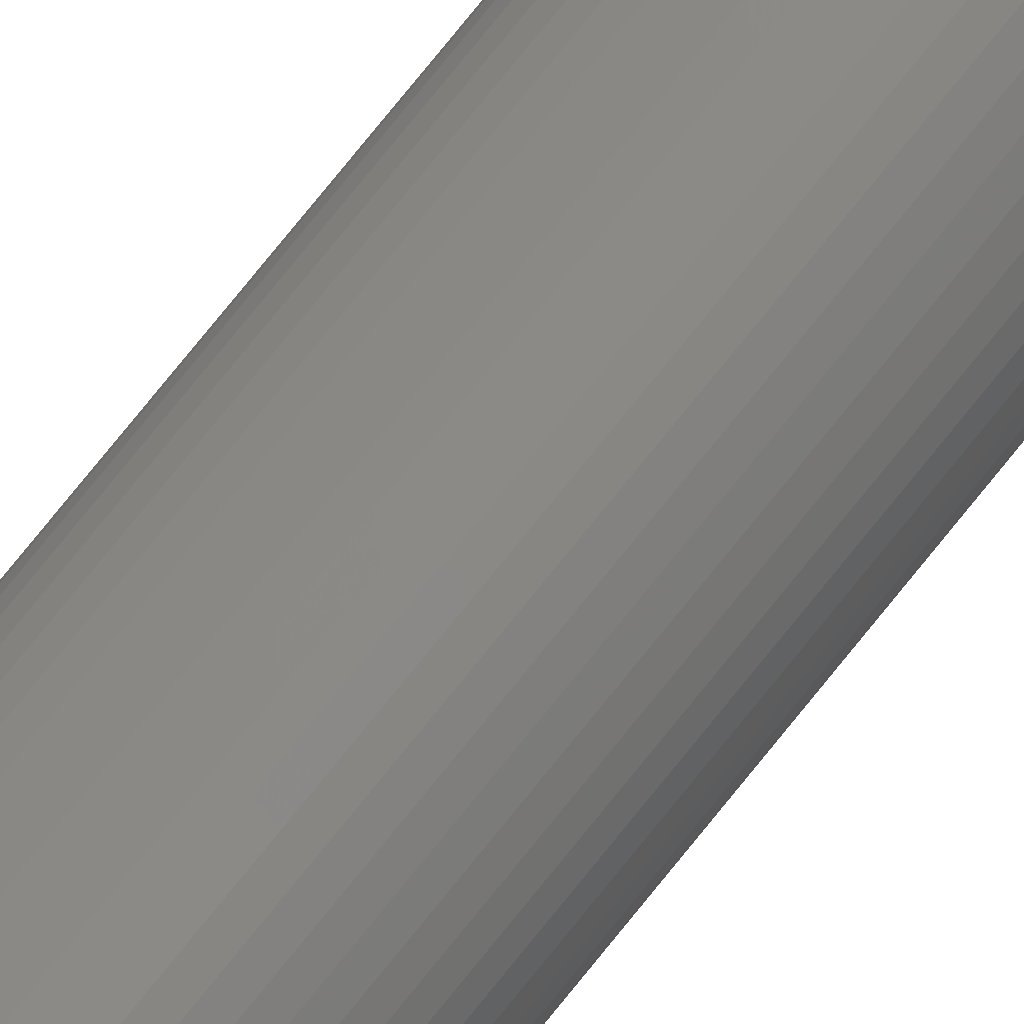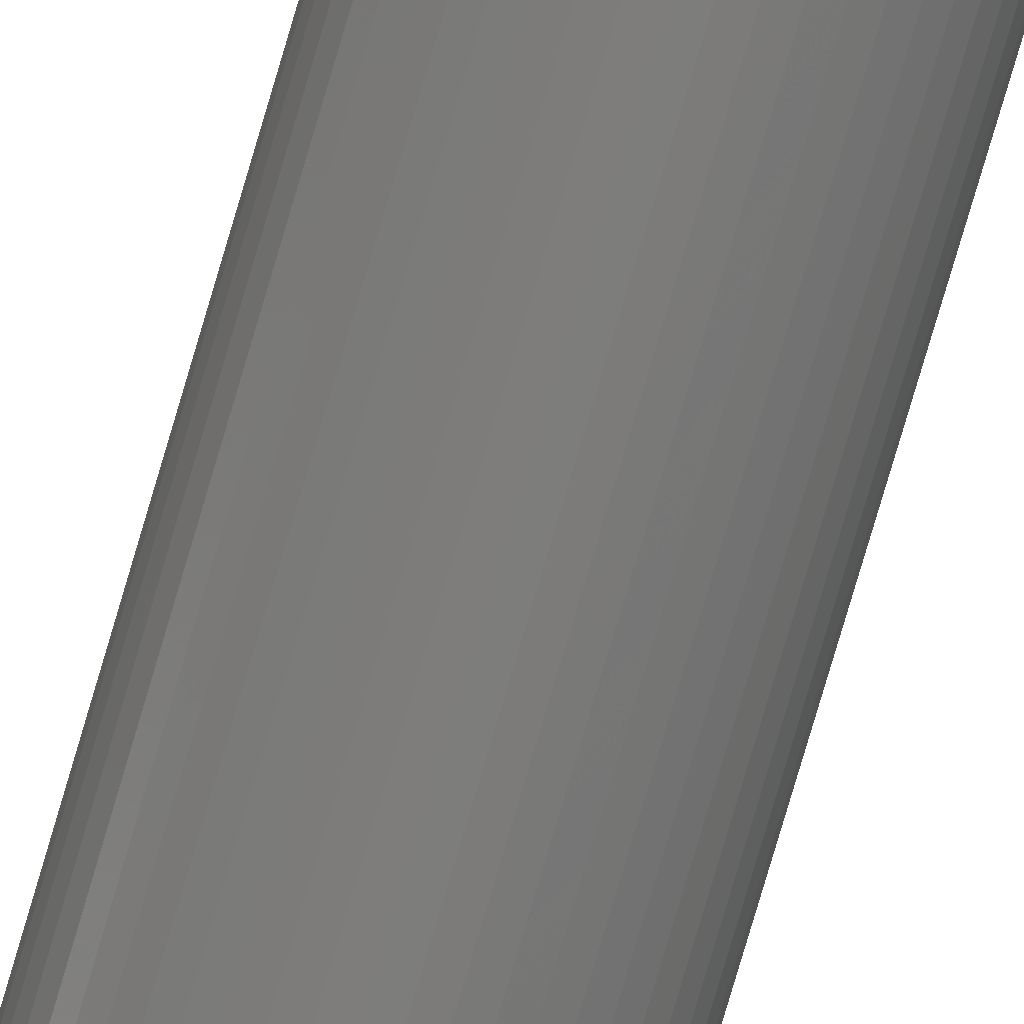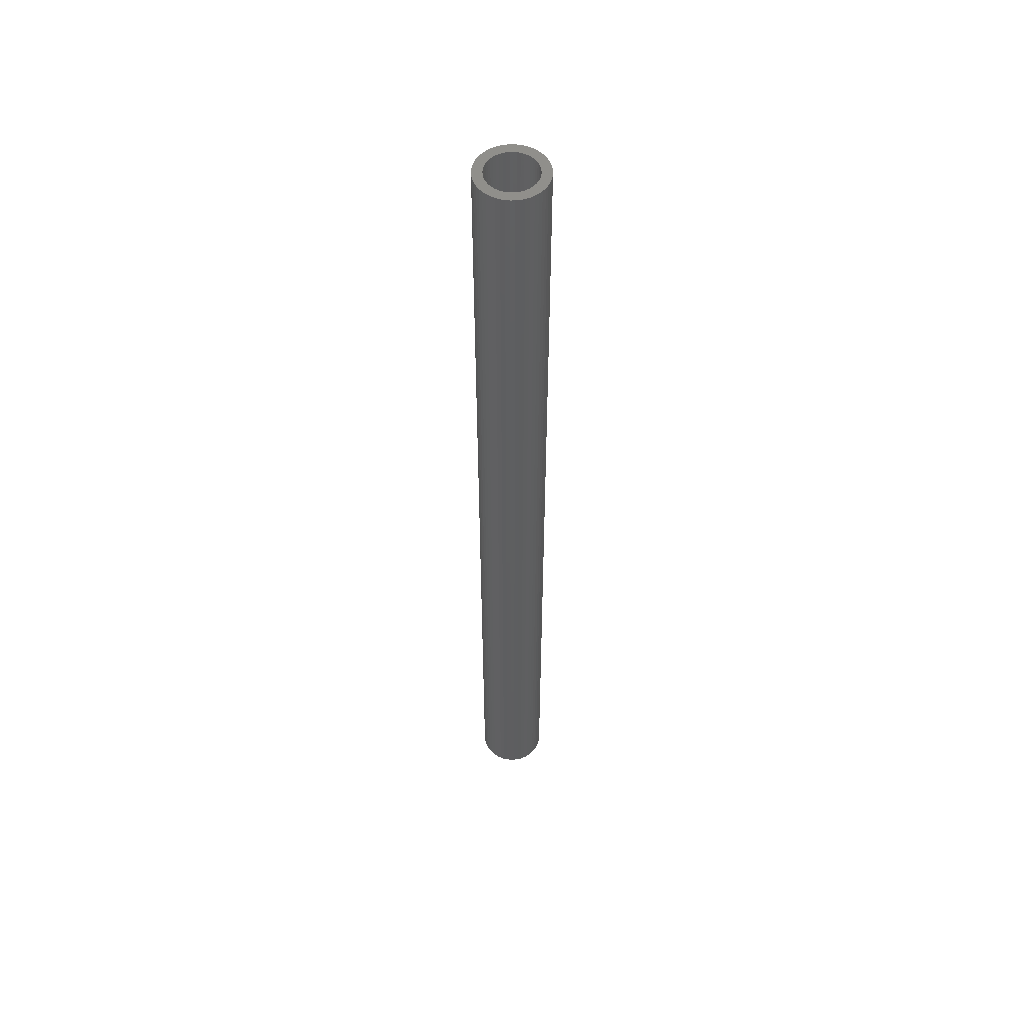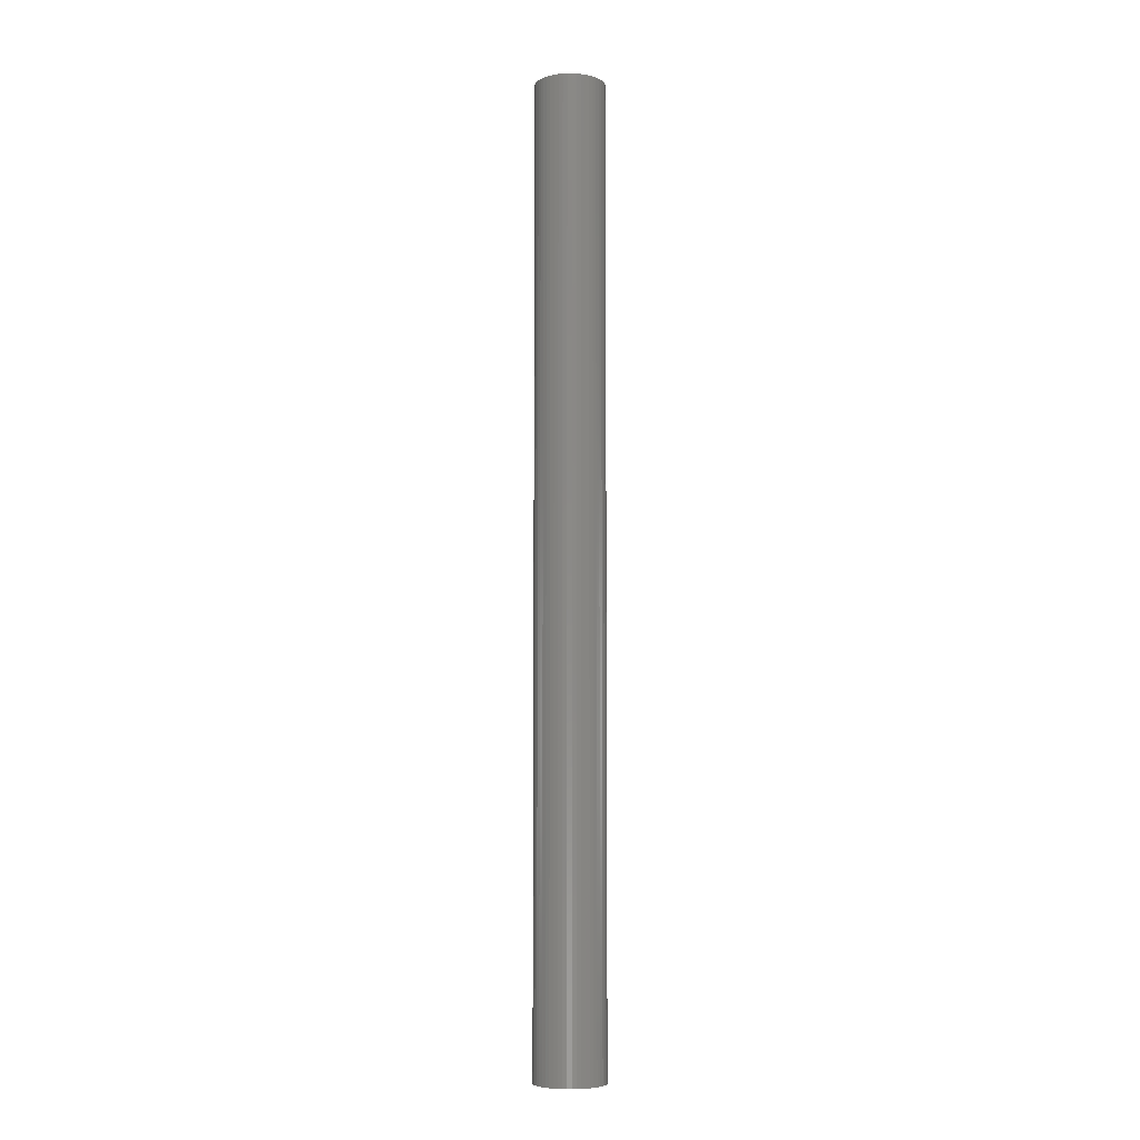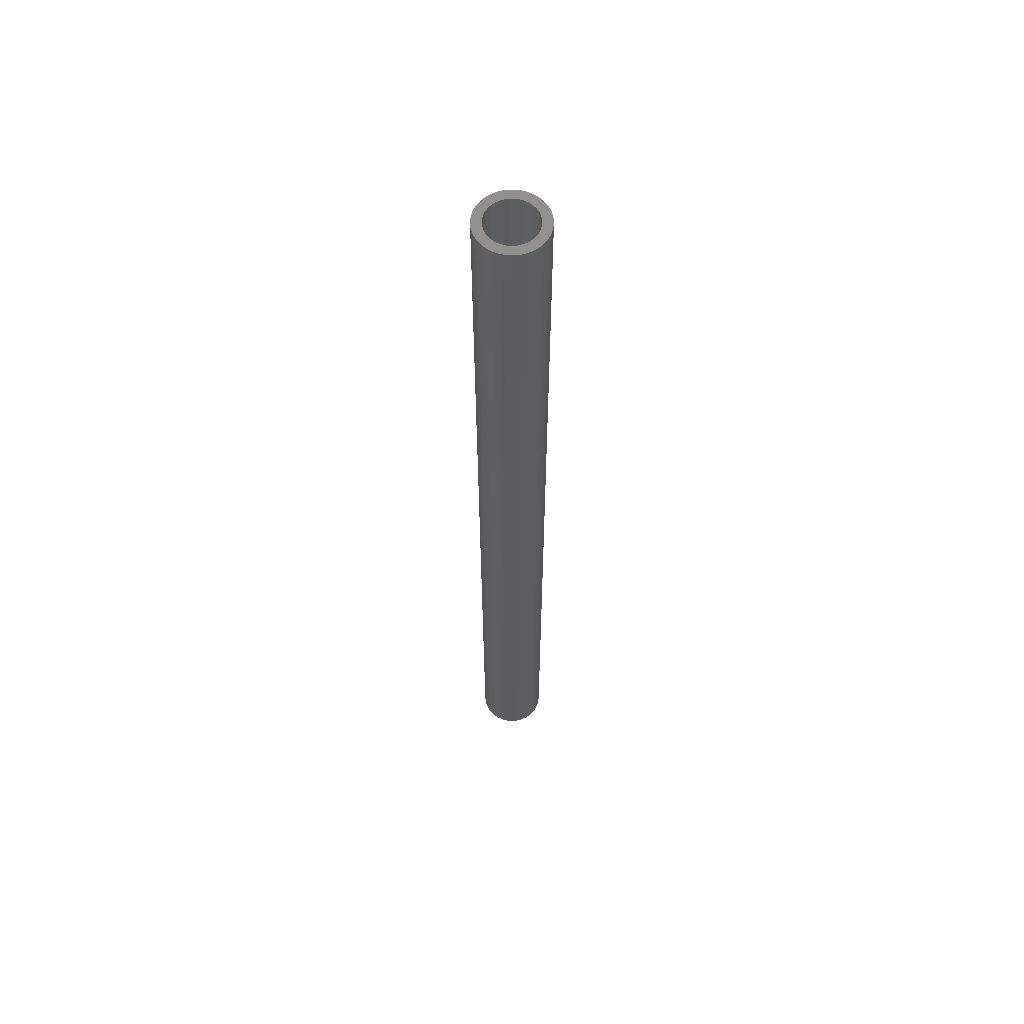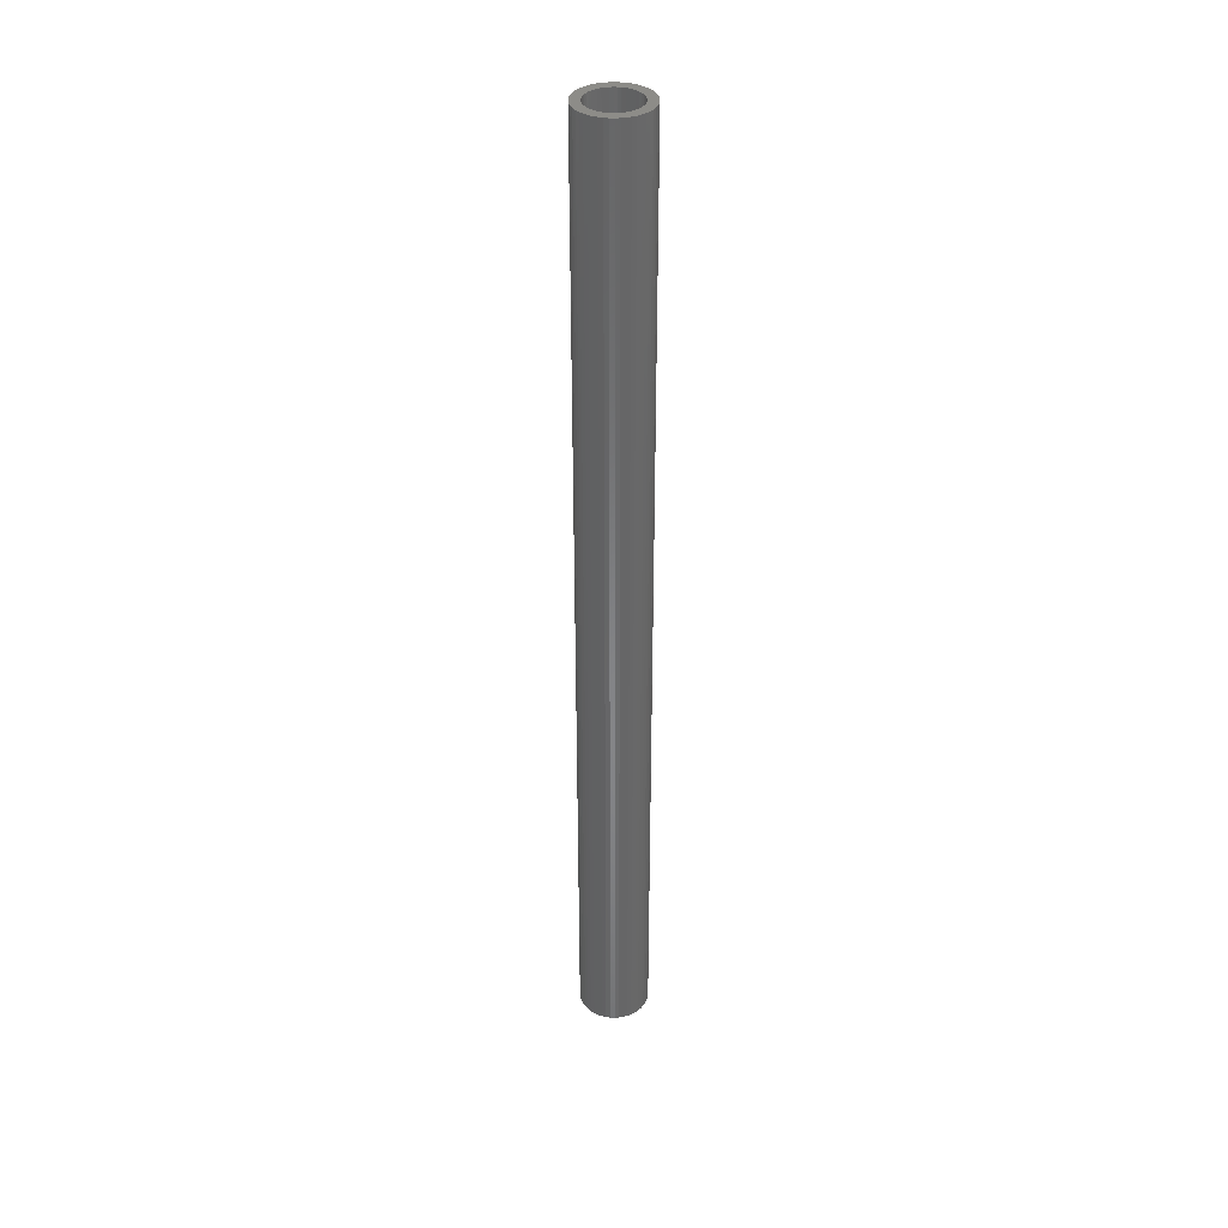
<metadata>
{"format":"stl","ext":"stl","renderer":"f3d","projection":"perspective","resolution":1024,"background":"white","views":[{"elev":79.2,"azim":39.1,"up":"+Y"},{"elev":-76.6,"azim":-16.3,"up":"+Y"},{"elev":53.2,"azim":-80.1,"up":"+Z"},{"elev":-6.7,"azim":-64.0,"up":"+Z"},{"elev":60.0,"azim":76.6,"up":"+Z"},{"elev":36.2,"azim":24.2,"up":"+Z"}]}
</metadata>
<code>
# stl→obj: 200 verts, 400 faces
v 2.5 0 34.5
v 2.48 0.3133 -34.5
v 2.48 0.3133 34.5
v 2.5 0 -34.5
v -2.5 0 -34.5
v -2.48 0.3133 34.5
v -2.48 0.3133 -34.5
v -2.5 0 34.5
v 0.157 2.495 -34.5
v -0.157 2.495 34.5
v 0.157 2.495 34.5
v -0.157 2.495 -34.5
v -0.157 -2.495 -34.5
v 0.157 -2.495 34.5
v -0.157 -2.495 34.5
v 0.157 -2.495 -34.5
v 1.822 1.711 -34.5
v 1.594 1.926 34.5
v 1.822 1.711 34.5
v 1.594 1.926 -34.5
v -1.594 1.926 -34.5
v -1.822 1.711 34.5
v -1.594 1.926 34.5
v -1.822 1.711 -34.5
v -0.7725 2.378 -34.5
v -1.064 2.262 34.5
v -0.7725 2.378 34.5
v -1.064 2.262 -34.5
v 2.324 0.9203 34.5
v 2.191 1.204 -34.5
v 2.191 1.204 34.5
v 2.324 0.9203 -34.5
v 1.064 2.262 -34.5
v 0.7725 2.378 34.5
v 1.064 2.262 34.5
v 0.7725 2.378 -34.5
v 0.4685 2.456 34.5
v 0.4685 2.456 -34.5
v 1.34 2.111 -34.5
v 1.34 2.111 34.5
v -2.324 0.9203 -34.5
v -2.191 1.204 34.5
v -2.191 1.204 -34.5
v -2.324 0.9203 34.5
v 1.8 0 34.5
v 1.786 0.2256 34.5
v 2.421 0.6217 34.5
v 2.48 -0.3133 34.5
v 1.743 0.4476 34.5
v 1.786 -0.2256 34.5
v 1.674 0.6626 34.5
v 2.421 -0.6217 34.5
v 1.577 0.8672 34.5
v 2.023 1.469 34.5
v 1.743 -0.4476 34.5
v 1.456 1.058 34.5
v 2.324 -0.9203 34.5
v 1.674 -0.6626 34.5
v 1.312 1.232 34.5
v 1.147 1.387 34.5
v 0.9645 1.52 34.5
v 0.7664 1.629 34.5
v 0.5562 1.712 34.5
v 0.3373 1.768 34.5
v 0.113 1.796 34.5
v -0.113 1.796 34.5
v -0.3373 1.768 34.5
v -0.4685 2.456 34.5
v -0.5562 1.712 34.5
v -0.7664 1.629 34.5
v -0.9645 1.52 34.5
v -1.34 2.111 34.5
v -1.147 1.387 34.5
v -1.312 1.232 34.5
v -1.456 1.058 34.5
v -2.023 1.469 34.5
v -1.577 0.8672 34.5
v -1.674 0.6626 34.5
v 2.191 -1.204 34.5
v 1.577 -0.8672 34.5
v 2.023 -1.469 34.5
v 1.456 -1.058 34.5
v 1.822 -1.711 34.5
v 1.312 -1.232 34.5
v 1.594 -1.926 34.5
v 1.147 -1.387 34.5
v 1.34 -2.111 34.5
v 0.9645 -1.52 34.5
v 1.064 -2.262 34.5
v 0.7664 -1.629 34.5
v 0.7725 -2.378 34.5
v 0.5562 -1.712 34.5
v 0.4685 -2.456 34.5
v 0.3373 -1.768 34.5
v 0.113 -1.796 34.5
v -0.113 -1.796 34.5
v -0.3373 -1.768 34.5
v -0.4685 -2.456 34.5
v -0.5562 -1.712 34.5
v -0.7725 -2.378 34.5
v -0.7664 -1.629 34.5
v -1.064 -2.262 34.5
v -0.9645 -1.52 34.5
v -1.34 -2.111 34.5
v -1.147 -1.387 34.5
v -1.594 -1.926 34.5
v -1.312 -1.232 34.5
v -1.822 -1.711 34.5
v -1.456 -1.058 34.5
v -2.023 -1.469 34.5
v -1.577 -0.8672 34.5
v -2.191 -1.204 34.5
v -1.674 -0.6626 34.5
v -2.324 -0.9203 34.5
v -1.743 -0.4476 34.5
v -2.421 -0.6217 34.5
v -1.786 -0.2256 34.5
v -2.48 -0.3133 34.5
v -1.8 0 34.5
v -1.743 0.4476 34.5
v -2.421 0.6217 34.5
v -1.786 0.2256 34.5
v -0.4685 2.456 -34.5
v 1.8 0 -34.5
v 2.48 -0.3133 -34.5
v 1.786 -0.2256 -34.5
v 2.421 -0.6217 -34.5
v 1.743 -0.4476 -34.5
v 2.324 -0.9203 -34.5
v 1.786 0.2256 -34.5
v 1.674 -0.6626 -34.5
v 2.191 -1.204 -34.5
v 2.421 0.6217 -34.5
v 1.577 -0.8672 -34.5
v 2.023 -1.469 -34.5
v 1.743 0.4476 -34.5
v 1.456 -1.058 -34.5
v 1.822 -1.711 -34.5
v 1.674 0.6626 -34.5
v 1.312 -1.232 -34.5
v 1.594 -1.926 -34.5
v 1.147 -1.387 -34.5
v 1.34 -2.111 -34.5
v 0.9645 -1.52 -34.5
v 1.064 -2.262 -34.5
v 0.7664 -1.629 -34.5
v 0.7725 -2.378 -34.5
v 0.5562 -1.712 -34.5
v 0.4685 -2.456 -34.5
v 0.3373 -1.768 -34.5
v 0.113 -1.796 -34.5
v -0.113 -1.796 -34.5
v -0.3373 -1.768 -34.5
v -0.4685 -2.456 -34.5
v -0.5562 -1.712 -34.5
v -0.7725 -2.378 -34.5
v -0.7664 -1.629 -34.5
v -1.064 -2.262 -34.5
v -0.9645 -1.52 -34.5
v -1.34 -2.111 -34.5
v -1.147 -1.387 -34.5
v -1.594 -1.926 -34.5
v -1.312 -1.232 -34.5
v -1.822 -1.711 -34.5
v -1.456 -1.058 -34.5
v -2.023 -1.469 -34.5
v -1.577 -0.8672 -34.5
v -2.191 -1.204 -34.5
v -2.324 -0.9203 -34.5
v -1.674 -0.6626 -34.5
v 1.577 0.8672 -34.5
v 2.023 1.469 -34.5
v 1.456 1.058 -34.5
v 1.312 1.232 -34.5
v 1.147 1.387 -34.5
v 0.9645 1.52 -34.5
v 0.7664 1.629 -34.5
v 0.5562 1.712 -34.5
v 0.3373 1.768 -34.5
v 0.113 1.796 -34.5
v -0.113 1.796 -34.5
v -0.3373 1.768 -34.5
v -0.5562 1.712 -34.5
v -0.7664 1.629 -34.5
v -0.9645 1.52 -34.5
v -1.34 2.111 -34.5
v -1.147 1.387 -34.5
v -1.312 1.232 -34.5
v -1.456 1.058 -34.5
v -2.023 1.469 -34.5
v -1.577 0.8672 -34.5
v -1.674 0.6626 -34.5
v -1.743 0.4476 -34.5
v -2.421 0.6217 -34.5
v -1.786 0.2256 -34.5
v -1.8 0 -34.5
v -1.743 -0.4476 -34.5
v -2.421 -0.6217 -34.5
v -1.786 -0.2256 -34.5
v -2.48 -0.3133 -34.5
f 1 2 3
f 2 1 4
f 5 6 7
f 6 5 8
f 9 10 11
f 10 9 12
f 13 14 15
f 14 13 16
f 17 18 19
f 18 17 20
f 21 22 23
f 22 21 24
f 25 26 27
f 26 25 28
f 29 30 31
f 30 29 32
f 33 34 35
f 34 33 36
f 36 37 34
f 37 36 38
f 39 35 40
f 35 39 33
f 41 42 43
f 42 41 44
f 45 1 3
f 46 3 47
f 1 45 48
f 49 47 29
f 50 48 45
f 51 29 31
f 48 50 52
f 53 31 54
f 55 52 50
f 56 54 19
f 52 55 57
f 58 57 55
f 3 46 45
f 47 49 46
f 29 51 49
f 59 19 18
f 31 53 51
f 54 56 53
f 60 18 40
f 19 59 56
f 18 60 59
f 61 40 35
f 40 61 60
f 62 35 34
f 35 62 61
f 34 63 62
f 37 63 34
f 37 64 63
f 11 64 37
f 11 65 64
f 11 66 65
f 10 66 11
f 10 67 66
f 68 67 10
f 68 69 67
f 27 69 68
f 69 27 70
f 26 70 27
f 70 26 71
f 72 71 26
f 71 72 73
f 23 73 72
f 73 23 74
f 22 74 23
f 74 22 75
f 76 75 22
f 75 76 77
f 42 77 76
f 44 78 42
f 77 42 78
f 57 58 79
f 80 79 58
f 79 80 81
f 82 81 80
f 81 82 83
f 84 83 82
f 83 84 85
f 86 85 84
f 85 86 87
f 88 87 86
f 87 88 89
f 90 89 88
f 89 90 91
f 92 91 90
f 92 93 91
f 94 93 92
f 94 14 93
f 95 14 94
f 96 14 95
f 96 15 14
f 97 15 96
f 97 98 15
f 99 98 97
f 100 99 101
f 99 100 98
f 102 101 103
f 101 102 100
f 104 103 105
f 106 105 107
f 103 104 102
f 108 107 109
f 110 109 111
f 105 106 104
f 112 111 113
f 114 113 115
f 116 115 117
f 107 108 106
f 118 117 119
f 78 44 120
f 121 120 44
f 109 110 108
f 120 121 122
f 111 112 110
f 6 122 121
f 113 114 112
f 122 6 119
f 115 116 114
f 8 119 6
f 117 118 116
f 119 8 118
f 12 68 10
f 68 12 123
f 124 4 125
f 126 125 127
f 4 124 2
f 128 127 129
f 130 2 124
f 131 129 132
f 2 130 133
f 134 132 135
f 136 133 130
f 137 135 138
f 133 136 32
f 139 32 136
f 125 126 124
f 127 128 126
f 129 131 128
f 140 138 141
f 132 134 131
f 135 137 134
f 142 141 143
f 138 140 137
f 141 142 140
f 144 143 145
f 143 144 142
f 146 145 147
f 145 146 144
f 147 148 146
f 149 148 147
f 149 150 148
f 16 150 149
f 16 151 150
f 16 152 151
f 13 152 16
f 13 153 152
f 154 153 13
f 154 155 153
f 156 155 154
f 155 156 157
f 158 157 156
f 157 158 159
f 160 159 158
f 159 160 161
f 162 161 160
f 161 162 163
f 164 163 162
f 163 164 165
f 166 165 164
f 165 166 167
f 168 167 166
f 169 170 168
f 167 168 170
f 32 139 30
f 171 30 139
f 30 171 172
f 173 172 171
f 172 173 17
f 174 17 173
f 17 174 20
f 175 20 174
f 20 175 39
f 176 39 175
f 39 176 33
f 177 33 176
f 33 177 36
f 178 36 177
f 178 38 36
f 179 38 178
f 179 9 38
f 180 9 179
f 181 9 180
f 181 12 9
f 182 12 181
f 182 123 12
f 183 123 182
f 25 183 184
f 183 25 123
f 28 184 185
f 184 28 25
f 186 185 187
f 21 187 188
f 185 186 28
f 24 188 189
f 190 189 191
f 187 21 186
f 43 191 192
f 41 192 193
f 194 193 195
f 188 24 21
f 7 195 196
f 170 169 197
f 198 197 169
f 189 190 24
f 197 198 199
f 191 43 190
f 200 199 198
f 192 41 43
f 199 200 196
f 193 194 41
f 5 196 200
f 195 7 194
f 196 5 7
f 16 93 14
f 93 16 149
f 47 32 29
f 32 47 133
f 3 133 47
f 133 3 2
f 54 17 19
f 17 54 172
f 31 172 54
f 172 31 30
f 38 11 37
f 11 38 9
f 20 40 18
f 40 20 39
f 43 76 190
f 76 43 42
f 190 22 24
f 22 190 76
f 194 44 41
f 44 194 121
f 7 121 194
f 121 7 6
f 28 72 26
f 72 28 186
f 186 23 72
f 23 186 21
f 123 27 68
f 27 123 25
f 48 4 1
f 4 48 125
f 79 129 57
f 129 79 132
f 164 106 108
f 106 164 162
f 168 114 169
f 114 168 112
f 166 112 168
f 112 166 110
f 145 87 89
f 87 145 143
f 57 127 52
f 127 57 129
f 164 110 166
f 110 164 108
f 198 118 200
f 118 198 116
f 200 8 5
f 8 200 118
f 169 116 198
f 116 169 114
f 141 83 85
f 83 141 138
f 147 89 91
f 89 147 145
f 149 91 93
f 91 149 147
f 52 125 48
f 125 52 127
f 81 132 79
f 132 81 135
f 83 135 81
f 135 83 138
f 158 100 102
f 100 158 156
f 156 98 100
f 98 156 154
f 143 85 87
f 85 143 141
f 154 15 98
f 15 154 13
f 160 102 104
f 102 160 158
f 162 104 106
f 104 162 160
f 124 46 130
f 46 124 45
f 119 195 122
f 195 119 196
f 181 65 66
f 65 181 180
f 151 96 95
f 96 151 152
f 175 59 60
f 59 175 174
f 188 73 74
f 73 188 187
f 184 69 70
f 69 184 183
f 139 53 171
f 53 139 51
f 130 49 136
f 49 130 46
f 178 62 63
f 62 178 177
f 179 63 64
f 63 179 178
f 176 60 61
f 60 176 175
f 78 191 77
f 191 78 192
f 77 189 75
f 189 77 191
f 120 192 78
f 192 120 193
f 187 71 73
f 71 187 185
f 183 67 69
f 67 183 182
f 131 55 128
f 55 131 58
f 150 95 94
f 95 150 151
f 136 51 139
f 51 136 49
f 173 59 174
f 59 173 56
f 171 56 173
f 56 171 53
f 180 64 65
f 64 180 179
f 177 61 62
f 61 177 176
f 122 193 120
f 193 122 195
f 182 66 67
f 66 182 181
f 140 86 84
f 86 140 142
f 128 50 126
f 50 128 55
f 146 92 90
f 92 146 148
f 75 188 74
f 188 75 189
f 185 70 71
f 70 185 184
f 144 90 88
f 90 144 146
f 134 58 131
f 58 134 80
f 140 82 137
f 82 140 84
f 126 45 124
f 45 126 50
f 159 105 103
f 105 159 161
f 153 99 97
f 99 153 155
f 113 197 115
f 197 113 170
f 117 196 119
f 196 117 199
f 148 94 92
f 94 148 150
f 142 88 86
f 88 142 144
f 137 80 134
f 80 137 82
f 152 97 96
f 97 152 153
f 161 107 105
f 107 161 163
f 111 170 113
f 170 111 167
f 115 199 117
f 199 115 197
f 155 101 99
f 101 155 157
f 157 103 101
f 103 157 159
f 109 167 111
f 167 109 165
f 107 165 109
f 165 107 163

</code>
